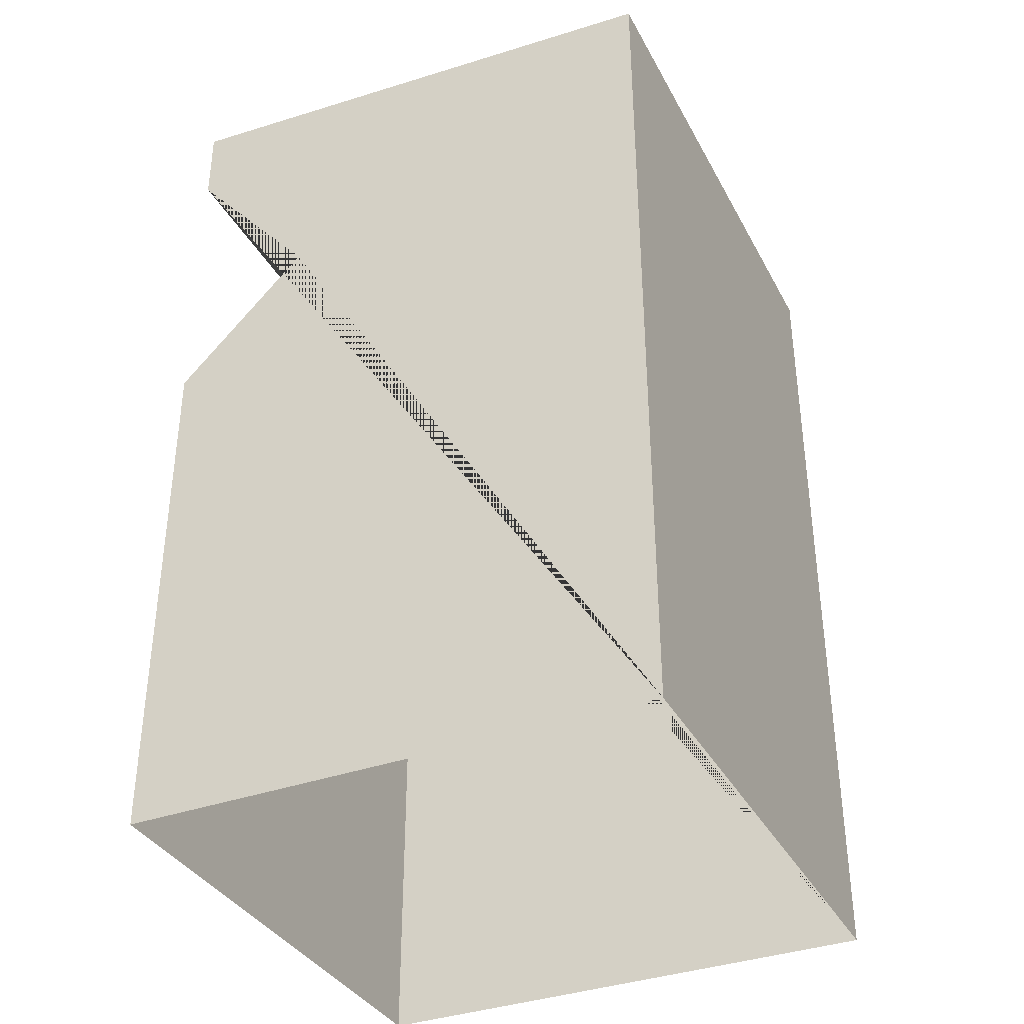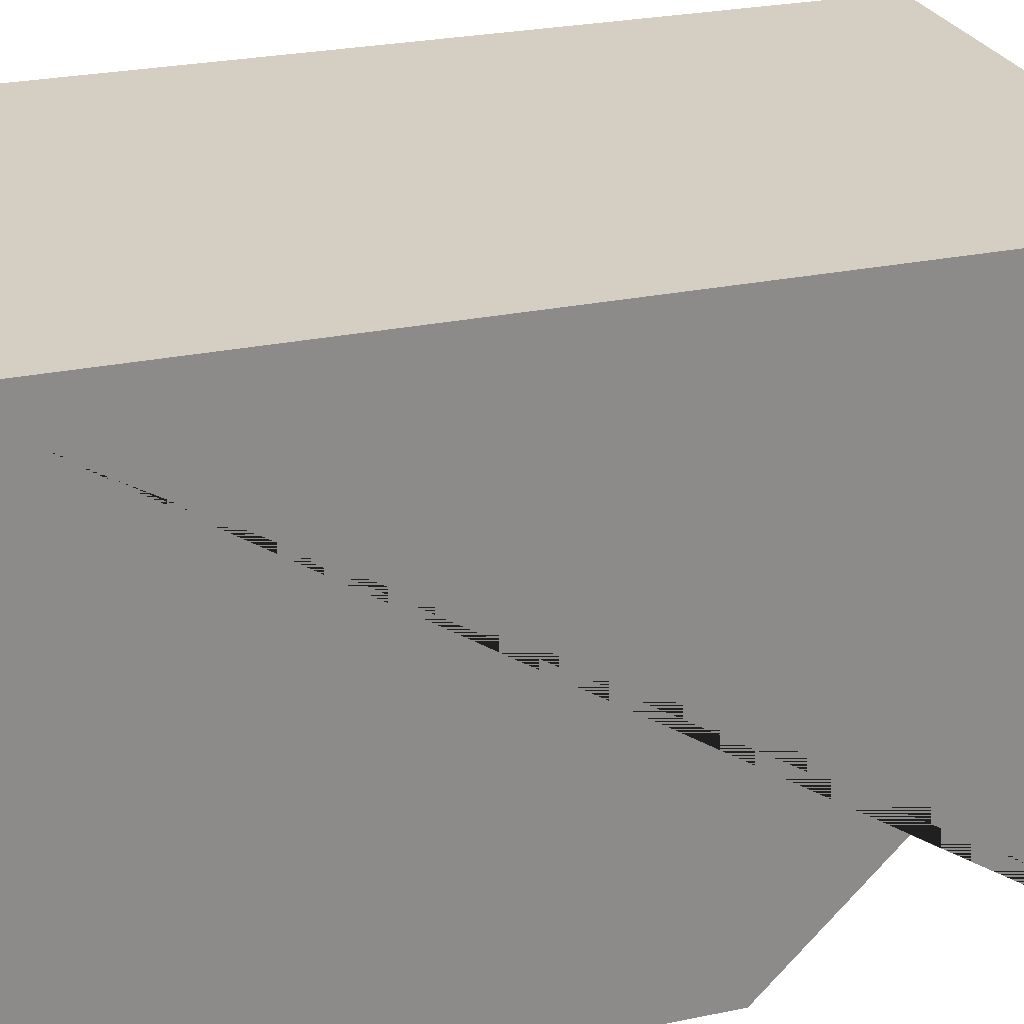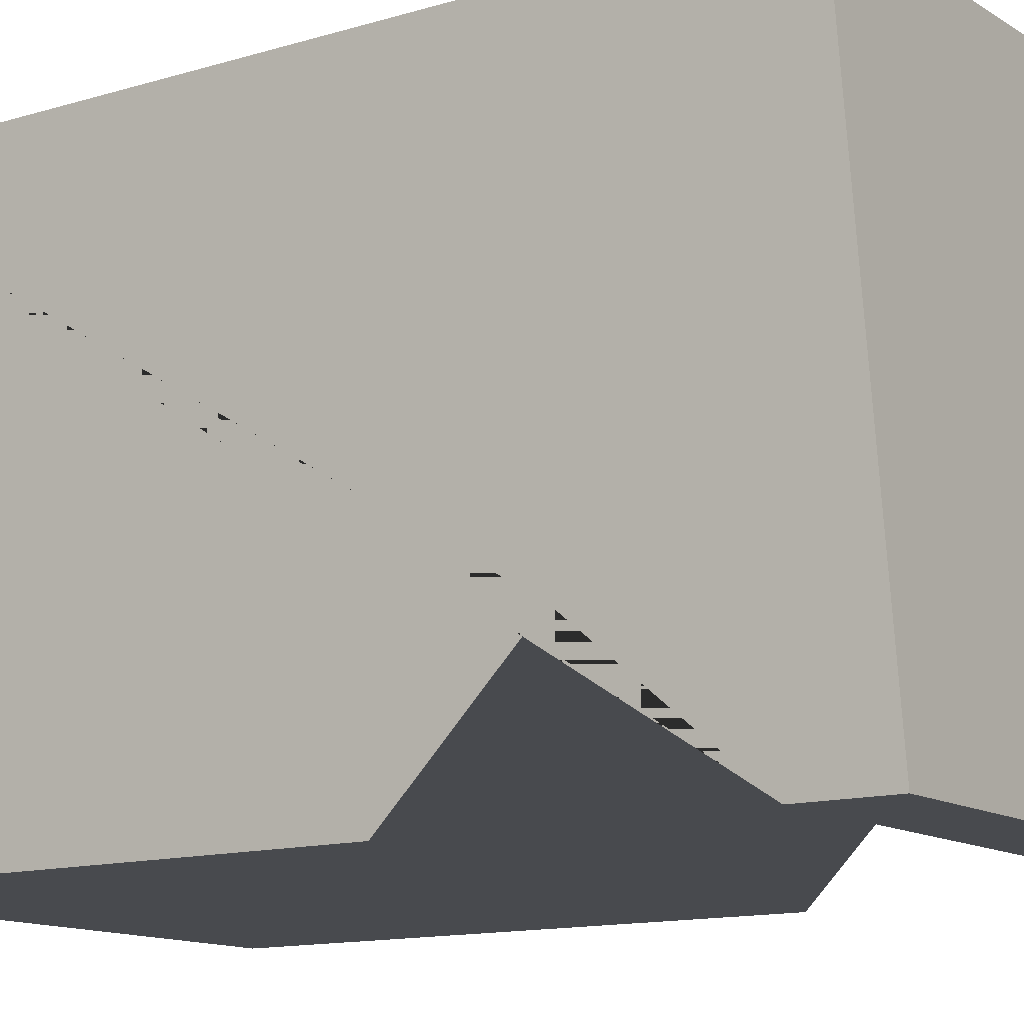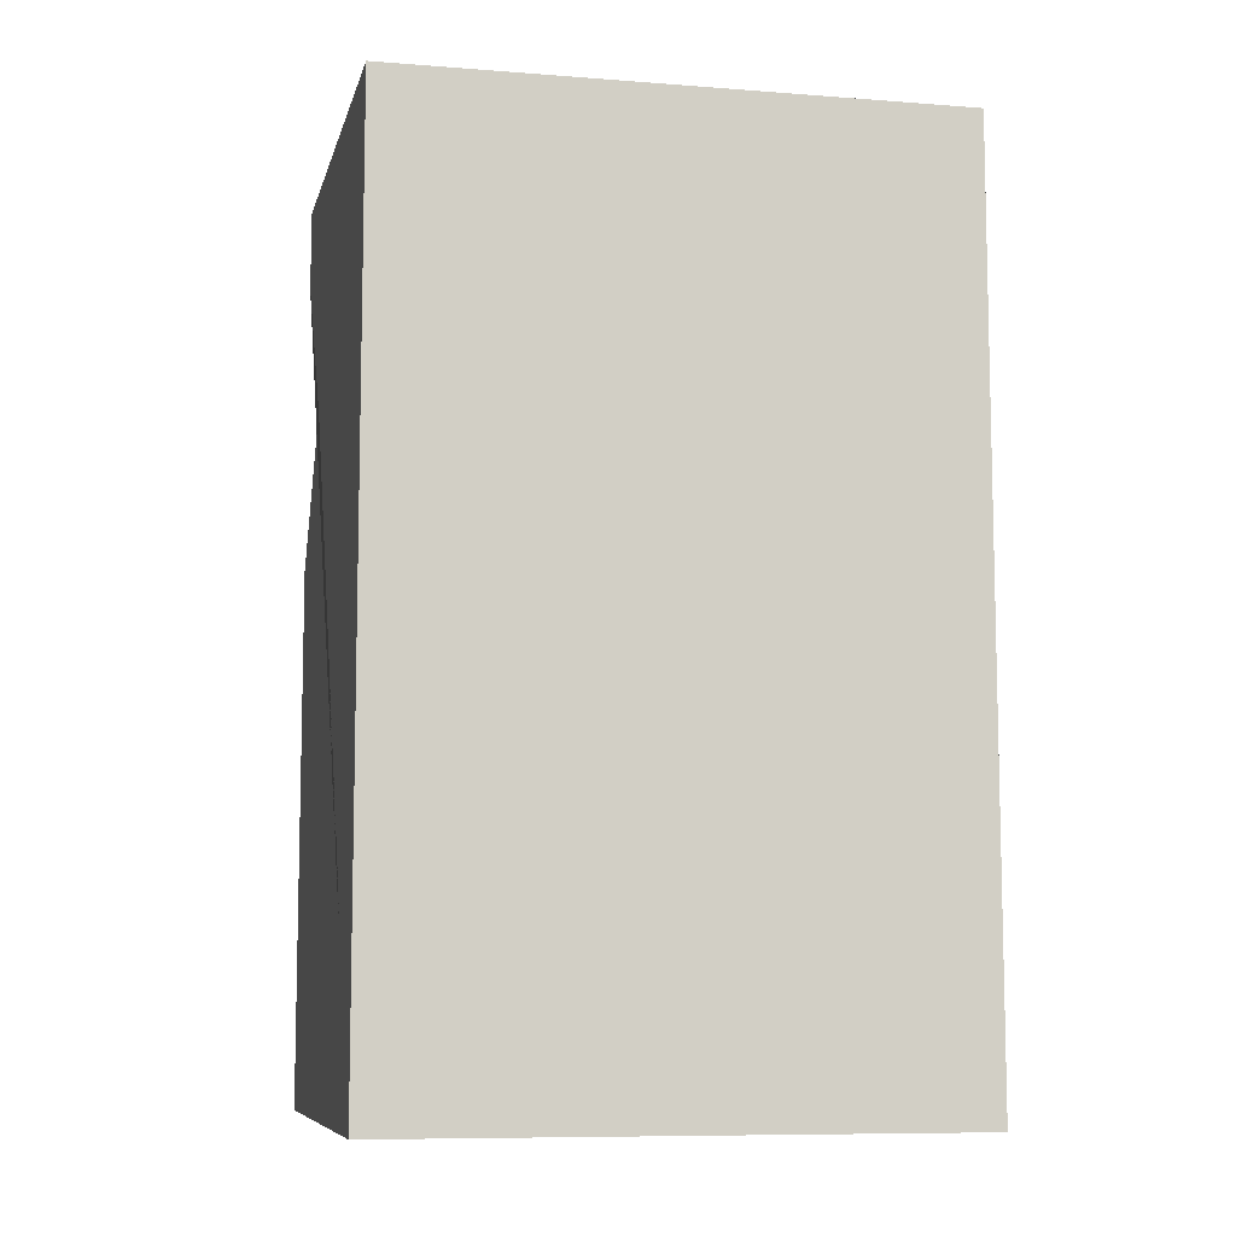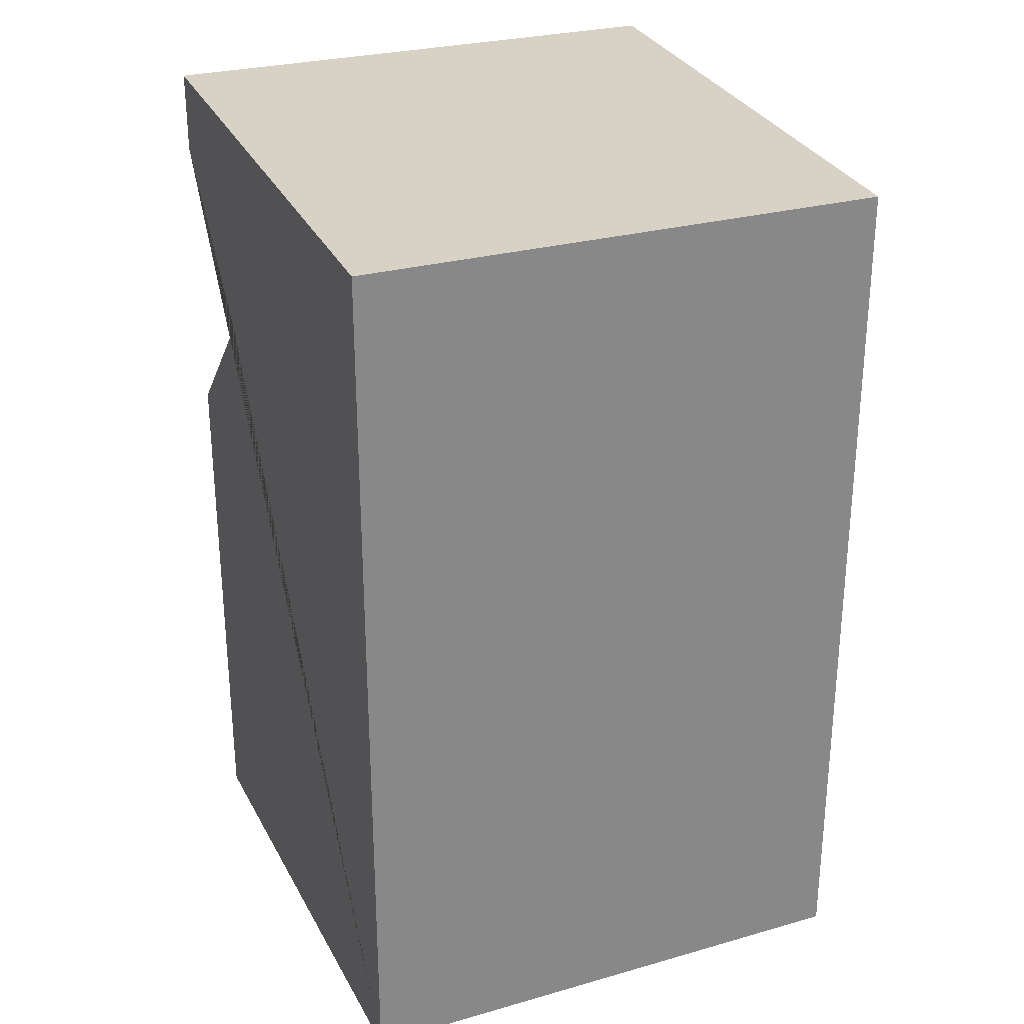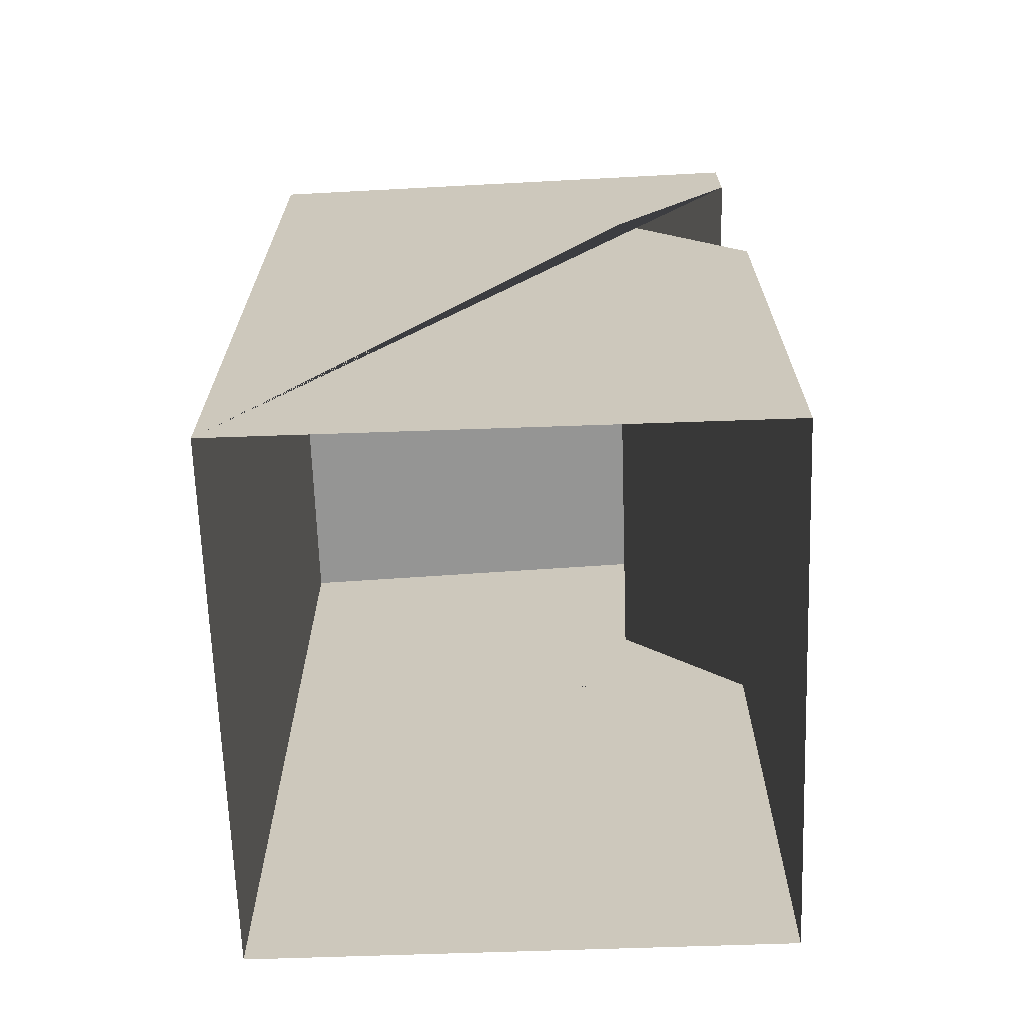
<metadata>
{"format":"obj","ext":"obj","renderer":"f3d","projection":"perspective","resolution":1024,"background":"white","views":[{"elev":-36.2,"azim":-64.7,"up":"+Y"},{"elev":25.7,"azim":71.3,"up":"+Z"},{"elev":-12.8,"azim":125.1,"up":"+Z"},{"elev":-8.8,"azim":-11.8,"up":"+Y"},{"elev":27.6,"azim":-23.4,"up":"+Y"},{"elev":-67.4,"azim":92.0,"up":"+Y"}]}
</metadata>
<code>
v -0.2 0 0.2
v 0.2 0 0.2
v -0.2 0 -0.2
v 0.2 0 -0.2
v -0.2 0.4 -0.2
v 0.2 0.4 -0.2
v -0.2 0.5 -0.1
v 0.2 0.5 -0.1
v -0.2 0.62 -0.2
v 0.2 0.62 -0.2
v -0.2 0.65 0.2
v -0.2 0.68 -0.2
v 0.2 0.68 -0.2
v 0.2 0.65 0.2
f 1 2 14 11
f 1 11 12 9 7 5 3
f 2 4 6 8 10 13 14
f 3 5 6 4
f 5 7 8 6
f 7 9 10 8
f 9 12 13 10
f 11 14 13 12

</code>
